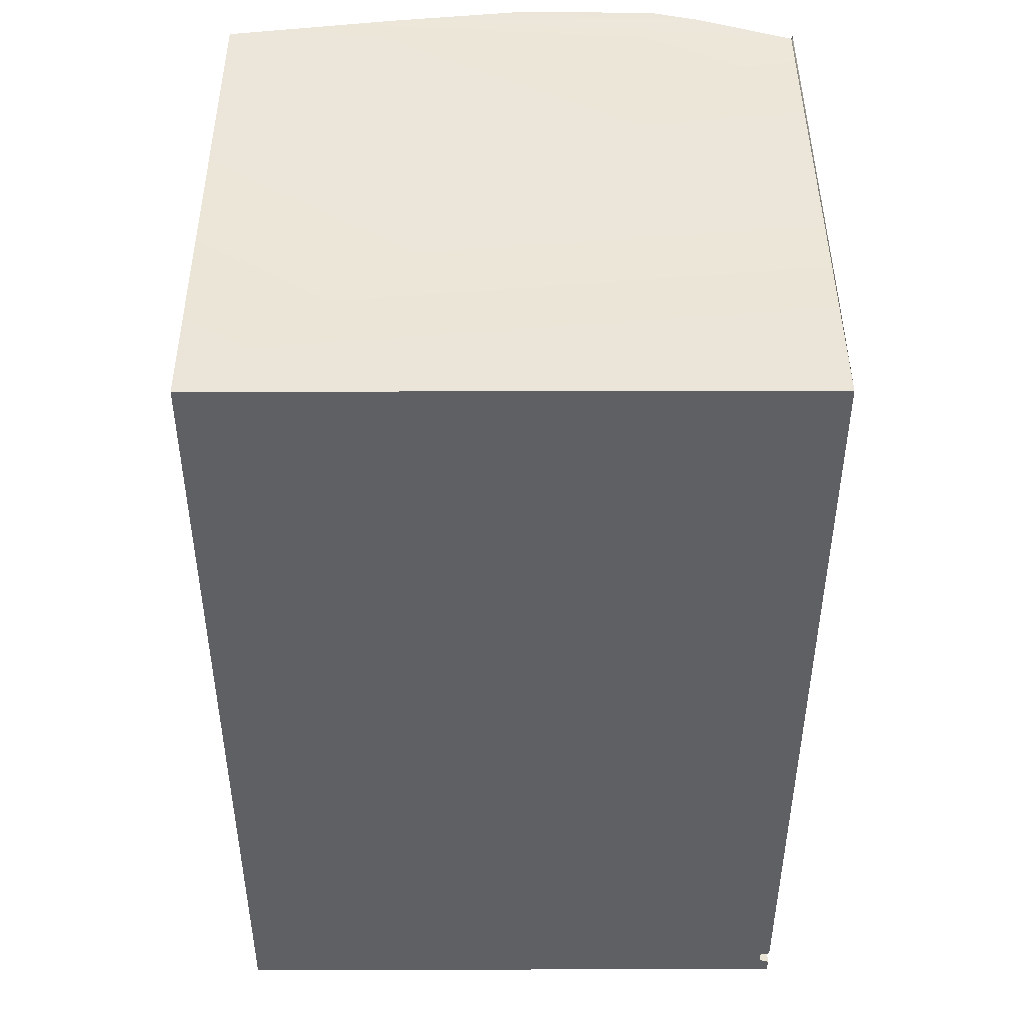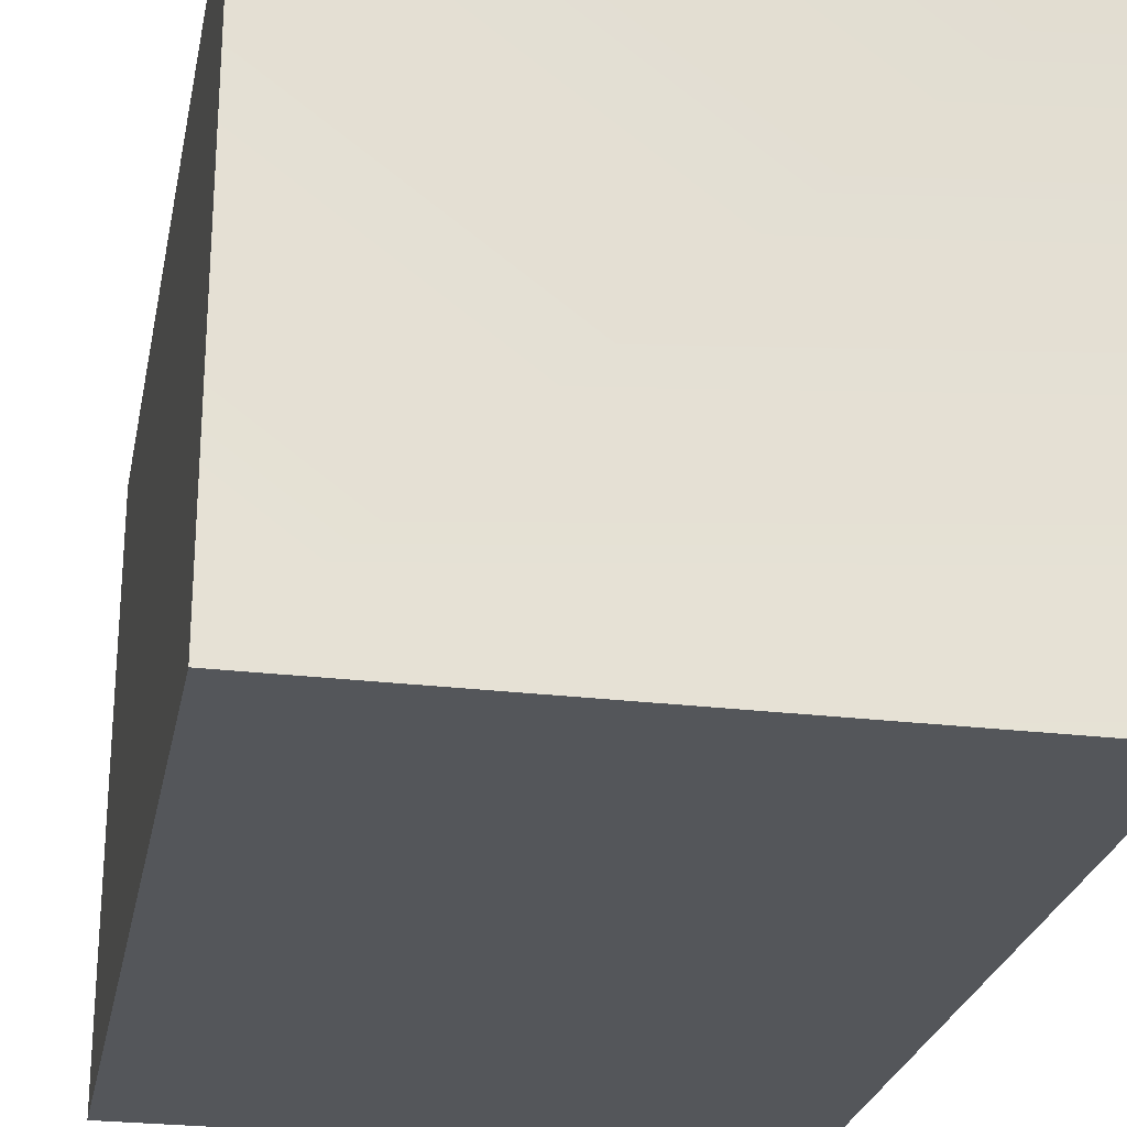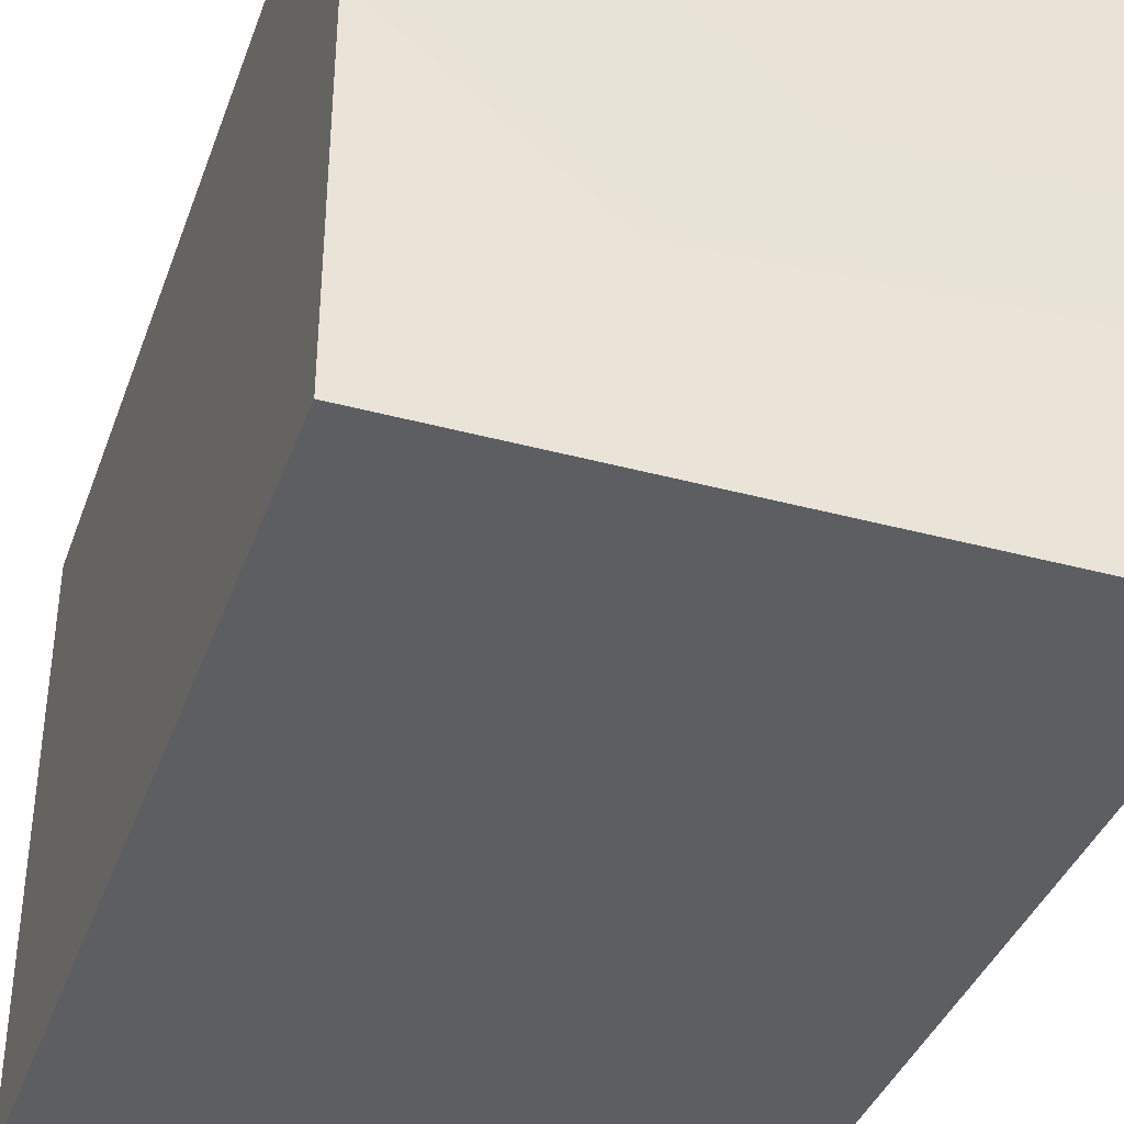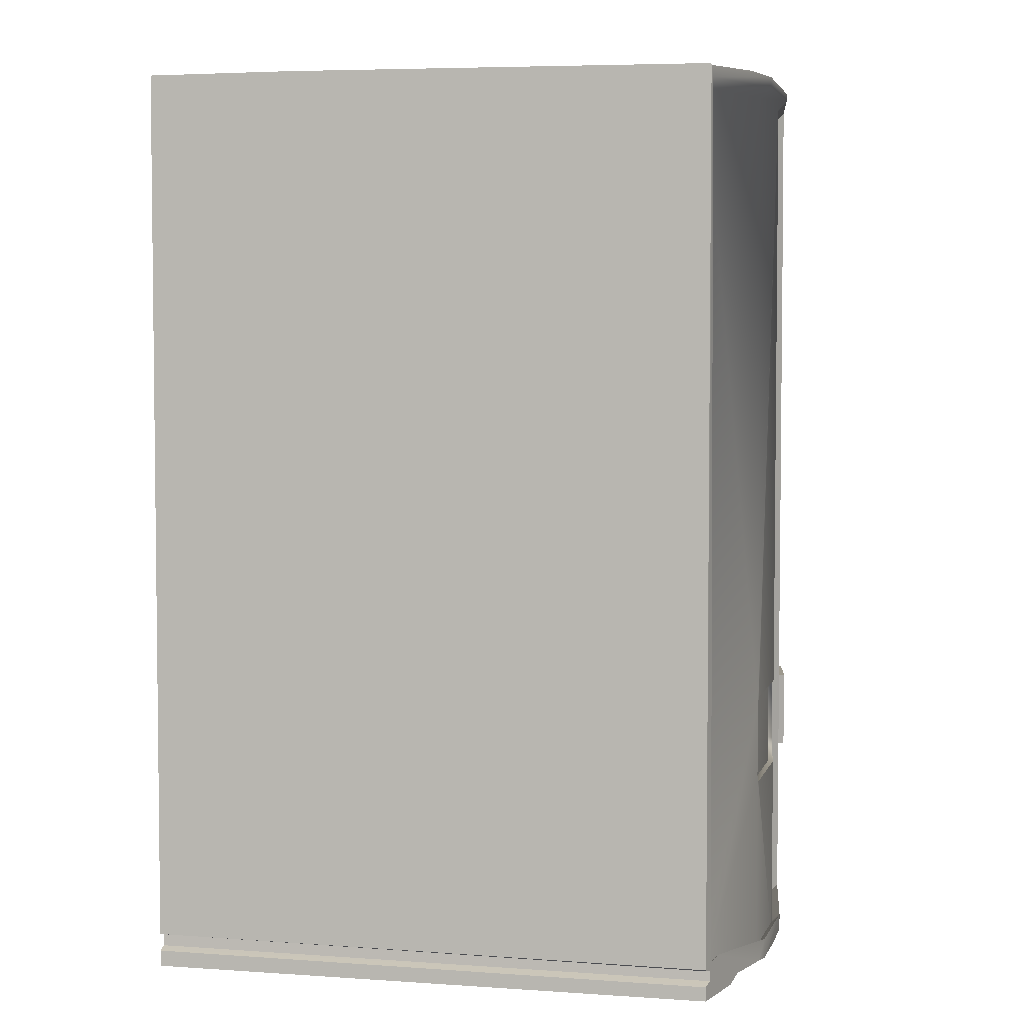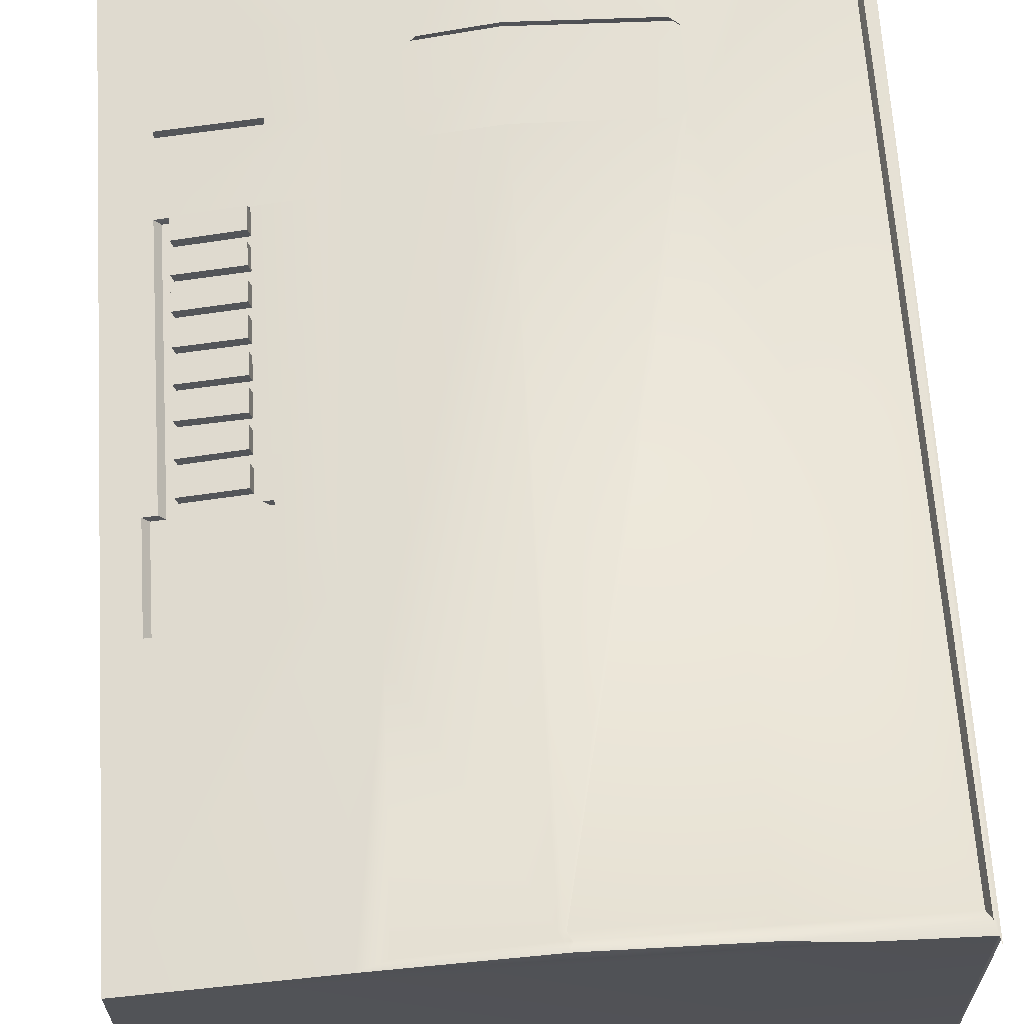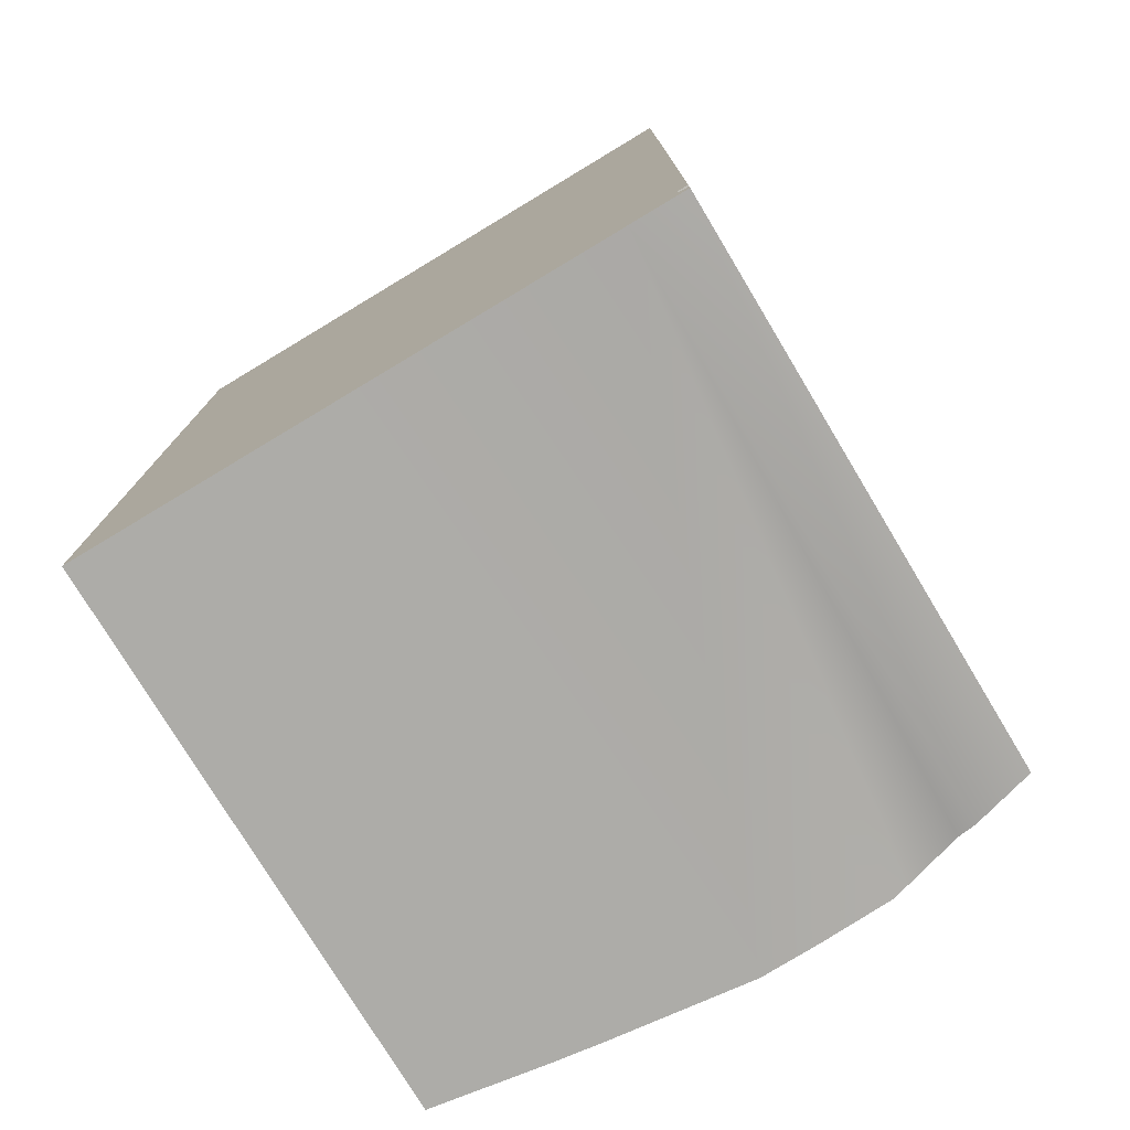
<metadata>
{"format":"obj","ext":"obj","renderer":"f3d","projection":"perspective","resolution":1024,"background":"white","views":[{"elev":45.1,"azim":179.9,"up":"+Y"},{"elev":-25.6,"azim":169.1,"up":"+Z"},{"elev":-38.5,"azim":161.2,"up":"+Z"},{"elev":3.9,"azim":-77.2,"up":"+Y"},{"elev":65.4,"azim":176.5,"up":"+Z"},{"elev":-76.6,"azim":-149.0,"up":"+Y"}]}
</metadata>
<code>
o cube
g cube
v -4.217 -0.3142 -4
v 4.217 -0.3142 -4
v -4.217 12.54 -4
v 4.217 12.54 -4
v -4.217 -0.3142 4
v 4.217 -0.3142 4
v -4.217 12.54 4
v 4.217 12.54 4
v 0.2563 -0.3142 -4
v -2.106 12.54 4.576
v 1.844 12.54 4.358
v 1.863 -0.3142 4.358
v -0.1666 -0.3142 4.607
v -0.15 12.54 4.607
v 1.856 4.256 4.358
v 4.217 4.279 4
v 4.217 7.675 4
v 1.851 7.638 4.358
v 1.849 8.746 4.358
v 4.217 8.779 4
v 2.498 7.65 4.145
v 2.61 4.264 4.244
v 3.626 7.666 4.089
v 3.631 4.273 4.089
v 2.451 8.951 4.267
v 2.453 7.648 4.267
v 3.791 8.97 4.064
v 3.793 7.668 4.064
v -2.015 2.43 4.448
v -1.889 2.331 4.451
v -0.1058 2.309 4.401
v 0.7941 2.356 4.368
v 0.9697 2.491 4.347
v 0.9663 3.491 4.347
v 0.8011 3.599 4.368
v -0.1163 3.575 4.48
v -1.919 3.583 4.45
v -2.02 3.492 4.448
v -2.072 2.43 4.368
v -1.947 2.331 4.37
v -0.118 2.309 4.48
v 0.8754 2.356 4.28
v 1.051 2.491 4.259
v 1.048 3.491 4.259
v 0.8824 3.599 4.28
v -0.1041 3.575 4.401
v -1.976 3.583 4.369
v -2.077 3.492 4.368
v 2.572 7.65 4.249
v 2.536 4.264 4.139
v 3.552 7.666 3.985
v 3.557 4.273 3.985
v 2.376 8.951 4.163
v 2.378 7.648 4.163
v 3.717 8.97 3.96
v 3.718 7.669 3.96
v 2.503 7.215 4.144
v 2.667 7.652 4.119
v 2.641 4.264 4.266
v 3.434 4.272 4.003
v 3.425 7.664 4.004
v 2.664 7.5 4.12
v 3.454 7.509 4.143
v 2.66 7.22 4.12
v 3.426 7.22 4.004
v 2.657 7.069 4.121
v 3.456 7.081 4.143
v 2.653 6.801 4.121
v 3.428 6.805 4.004
v 2.651 6.661 4.122
v 3.457 6.655 4.143
v 2.646 6.37 4.122
v 3.429 6.377 4.004
v 2.644 6.239 4.123
v 3.458 6.24 4.142
v 2.64 5.961 4.124
v 3.43 5.954 4.004
v 2.637 5.814 4.124
v 3.459 5.815 4.142
v 2.633 5.543 4.125
v 3.431 5.541 4.004
v 2.631 5.394 4.125
v 3.46 5.399 4.142
v 2.626 5.137 4.126
v 3.432 5.135 4.004
v 2.624 4.969 4.126
v 3.461 4.972 4.142
v 2.619 4.694 4.127
v 3.433 4.7 4.003
v 2.617 4.551 4.127
v 3.433 4.561 4.003
v 2.612 4.264 4.128
v 3.463 4.272 4.142
v 2.646 4.552 4.266
v 3.462 4.562 4.142
v 2.693 7.5 4.258
v 3.426 7.509 4.004
v 2.688 7.22 4.259
v 3.455 7.22 4.143
v 2.686 7.069 4.259
v 3.427 7.081 4.004
v 2.682 6.801 4.26
v 3.456 6.805 4.143
v 2.68 6.661 4.26
v 3.428 6.654 4.004
v 2.675 6.371 4.261
v 3.457 6.378 4.142
v 2.673 6.239 4.261
v 3.429 6.24 4.004
v 2.668 5.962 4.262
v 3.458 5.954 4.142
v 2.666 5.814 4.262
v 3.43 5.815 4.004
v 2.662 5.544 4.263
v 3.459 5.541 4.142
v 2.659 5.394 4.263
v 3.431 5.399 4.004
v 2.655 5.137 4.264
v 3.461 5.135 4.142
v 2.653 4.97 4.265
v 3.432 4.972 4.004
v 2.648 4.694 4.265
v 3.462 4.7 4.142
v 1.857 3.298 4.358
v 4.217 3.274 4
v 1.859 2.139 4.358
v 4.217 2.108 4
v 2.434 3.292 4.4
v 2.559 2.13 4.252
v 3.252 2.121 4.147
v 3.615 3.28 4.091
v 2.438 3.292 4.27
v 2.556 2.13 4.381
v 3.249 2.121 4.276
v 3.612 3.28 4.221
v -4.217 0.1219 4
v -4.138 0.08616 4.021
v -4.068 0.0763 4.04
v -4.074 -0.06738 4.038
v -4.217 -0.1155 4
v -4.217 -0.08931 -4
v -4.217 0.1567 -4
v -4.078 0.1164 -4
v -4.083 -0.04607 -4
v -4.195 12.45 4.006
v -2.806 12.54 4.385
v -4.217 12.46 4
v -4.217 12.47 3.955
v -4.217 12.54 -1.946
v -2.048 0.02531 4.576
v -0.2818 -0.2065 4.478
v -0.3187 -0.07486 4.605
v -0.1662 -0.07801 4.607
v -0.09071 -0.0818 4.598
v 1.561 -0.03247 4.395
v 1.558 0.4534 4.396
v 1.534 2.243 4.398
v 1.529 2.312 4.399
v 1.537 3.699 4.398
v 1.471 6.245 4.406
v 1.468 6.64 4.406
v 1.468 7 4.406
v 1.461 7.773 4.406
v 1.444 9.514 4.409
v 1.515 12.44 4.399
v -0.092 12.43 4.6
v -0.1501 12.43 4.607
v -0.172 12.43 4.607
v -0.173 12.43 4.607
v -2.105 12.39 4.576
v -4.158 12.29 4.016
v -4.052 0.3912 4.044
v -4.066 0.2102 4.041
v -4.002 0.1947 4.058
v -3.921 0.2141 4.079
v -3.856 0.217 4.096
v -3.805 0.2359 4.11
v -2.003 -0.1107 4.448
v -0.3268 -0.07047 4.605
v -0.2737 -0.2109 4.478
v -0.1212 -0.214 4.48
v -0.04569 -0.2178 4.471
v 1.606 -0.1685 4.268
v 1.603 0.3174 4.269
v 1.579 2.107 4.271
v 1.574 2.176 4.272
v 1.582 3.563 4.271
v 1.516 6.109 4.278
v 1.513 6.504 4.279
v 1.513 6.864 4.279
v 1.506 7.637 4.279
v 1.489 9.378 4.282
v 1.56 12.3 4.272
v -0.04698 12.29 4.473
v -0.1051 12.3 4.48
v -0.127 12.3 4.48
v -0.128 12.3 4.48
v -2.06 12.25 4.448
v -4.113 12.16 3.889
v -4.007 0.2552 3.917
v -4.021 0.07419 3.914
v -3.957 0.05872 3.931
v -3.876 0.07812 3.952
v -3.811 0.081 3.969
v -3.76 0.09986 3.983
v -3.338 -0.3142 4.233
v -3.085 -0.2131 4.3
v -2.27 -0.2445 4.517
v -2.047 -0.2558 4.576
v -1.742 -0.2711 4.581
v -1.004 -0.3142 4.593
v -3.411 -0.3142 -4
v 2.538 -0.3142 4.266
f 1 144 212
f 1 206 5
f 1 140 141
f 2 127 6
f 138 137 142
f 142 147 148
f 6 12 213
f 29 180 30
f 12 154 13
f 8 27 20
f 15 26 18
f 18 25 19
f 16 23 24
f 21 62 58
f 21 58 54
f 17 27 28
f 14 168 167
f 31 45 46
f 39 47 48
f 41 42 31
f 32 43 42
f 33 44 43
f 34 45 44
f 35 46 45
f 36 47 46
f 37 48 47
f 38 39 48
f 29 40 39
f 30 31 40
f 49 57 21
f 22 92 50
f 24 51 52
f 23 56 51
f 28 55 56
f 27 53 55
f 25 54 53
f 26 21 54
f 52 91 60
f 58 97 61
f 59 95 94
f 63 98 99
f 65 66 101
f 67 102 103
f 69 70 105
f 71 106 107
f 73 74 109
f 75 110 111
f 77 78 113
f 79 114 115
f 81 82 117
f 83 118 119
f 85 86 121
f 87 122 123
f 89 90 91
f 92 93 59
f 60 95 93
f 91 94 95
f 90 59 94
f 97 96 63
f 62 98 96
f 64 99 98
f 65 63 99
f 101 100 67
f 66 102 100
f 68 103 102
f 69 67 103
f 105 104 71
f 70 106 104
f 72 107 106
f 73 71 107
f 109 108 75
f 74 110 108
f 76 111 110
f 77 75 111
f 113 112 79
f 78 114 112
f 80 115 114
f 81 79 115
f 117 116 83
f 82 118 116
f 84 119 118
f 85 83 119
f 121 120 87
f 86 122 120
f 88 123 122
f 89 87 123
f 16 24 125
f 125 130 127
f 124 129 132
f 128 134 135
f 132 133 128
f 129 134 133
f 130 135 134
f 131 128 135
f 5 139 140
f 141 140 139
f 144 141 139
f 143 139 138
f 142 137 136
f 141 144 1
f 142 3 143
f 3 4 143
f 4 2 143
f 143 2 144
f 2 6 9
f 14 11 10
f 3 149 145
f 4 3 145
f 5 140 1
f 4 8 2
f 8 20 2
f 20 17 2
f 17 16 2
f 16 125 2
f 125 127 2
f 136 145 147
f 143 138 142
f 144 139 143
f 38 204 29
f 3 148 149
f 127 130 6
f 130 129 6
f 129 126 6
f 179 209 210
f 41 180 181
f 124 15 126
f 18 19 15
f 11 164 19
f 14 167 166
f 36 190 191
f 35 189 190
f 34 188 189
f 41 182 32
f 126 156 12
f 15 158 126
f 19 159 15
f 32 186 33
f 11 19 8
f 19 25 8
f 25 27 8
f 22 49 15
f 49 26 15
f 26 25 18
f 17 28 16
f 28 23 16
f 57 50 21
f 50 92 21
f 92 90 21
f 90 88 21
f 88 86 21
f 86 84 21
f 84 82 21
f 82 80 21
f 80 78 21
f 78 76 21
f 76 74 21
f 74 72 21
f 72 70 21
f 70 68 21
f 68 66 21
f 66 64 21
f 64 62 21
f 61 51 58
f 51 56 58
f 56 55 58
f 55 53 58
f 53 54 58
f 20 27 17
f 10 169 14
f 38 196 197
f 42 43 31
f 43 44 31
f 44 45 31
f 40 31 39
f 31 46 39
f 46 47 39
f 32 42 41
f 33 43 32
f 34 44 33
f 35 45 34
f 36 46 35
f 37 47 36
f 38 48 37
f 29 39 38
f 30 40 29
f 41 31 30
f 22 50 49
f 50 57 49
f 24 52 22
f 52 60 22
f 60 92 22
f 23 51 24
f 28 56 23
f 27 55 28
f 25 53 27
f 26 54 25
f 49 21 26
f 51 61 52
f 61 97 52
f 97 65 52
f 65 101 52
f 101 69 52
f 69 105 52
f 105 73 52
f 73 109 52
f 109 77 52
f 77 113 52
f 113 81 52
f 81 117 52
f 117 85 52
f 85 121 52
f 121 89 52
f 89 91 52
f 62 97 58
f 93 95 59
f 96 98 63
f 64 66 65
f 100 102 67
f 68 70 69
f 104 106 71
f 72 74 73
f 108 110 75
f 76 78 77
f 112 114 79
f 80 82 81
f 116 118 83
f 84 86 85
f 120 122 87
f 88 90 89
f 60 93 92
f 91 95 60
f 90 94 91
f 92 59 90
f 62 96 97
f 64 98 62
f 65 99 64
f 97 63 65
f 66 100 101
f 68 102 66
f 69 103 68
f 101 67 69
f 70 104 105
f 72 106 70
f 73 107 72
f 105 71 73
f 74 108 109
f 76 110 74
f 77 111 76
f 109 75 77
f 78 112 113
f 80 114 78
f 81 115 80
f 113 79 81
f 82 116 117
f 84 118 82
f 85 119 84
f 117 83 85
f 86 120 121
f 88 122 86
f 89 123 88
f 121 87 89
f 22 15 24
f 15 124 24
f 124 132 24
f 132 131 24
f 131 125 24
f 131 130 125
f 126 129 124
f 133 134 128
f 129 133 132
f 130 134 129
f 131 135 130
f 132 128 131
f 177 207 208
f 10 171 170
f 7 147 145
f 136 173 172
f 137 174 173
f 138 175 174
f 29 204 205
f 29 178 151
f 13 152 179
f 13 153 152
f 13 154 153
f 32 183 184
f 32 184 185
f 126 158 157
f 33 186 187
f 33 187 188
f 19 161 160
f 19 162 161
f 19 163 162
f 19 164 163
f 192 193 194
f 36 194 195
f 37 195 196
f 14 169 168
f 38 197 198
f 38 198 199
f 38 199 200
f 38 200 201
f 38 201 202
f 38 202 203
f 139 176 175
f 139 177 176
f 29 205 178
f 179 180 151
f 152 181 180
f 153 182 181
f 154 183 182
f 155 184 183
f 156 185 184
f 157 186 185
f 158 187 186
f 159 188 187
f 160 189 188
f 161 190 189
f 162 191 190
f 163 192 191
f 164 193 192
f 165 194 193
f 166 195 194
f 167 196 195
f 168 197 196
f 169 198 197
f 170 199 198
f 171 200 199
f 172 201 200
f 173 202 201
f 174 203 202
f 175 204 203
f 176 205 204
f 177 178 205
f 150 151 178
f 136 147 142
f 151 180 29
f 156 155 12
f 155 154 12
f 172 171 136
f 171 145 136
f 203 204 38
f 142 148 3
f 13 210 211
f 30 180 41
f 14 166 11
f 166 165 11
f 165 164 11
f 35 190 36
f 34 189 35
f 33 188 34
f 181 182 41
f 157 156 126
f 159 158 15
f 160 159 19
f 185 186 32
f 170 169 10
f 37 196 38
f 150 208 209
f 146 145 10
f 145 171 10
f 137 173 136
f 138 174 137
f 139 175 138
f 182 183 32
f 191 192 36
f 192 194 36
f 36 195 37
f 5 177 139
f 152 180 179
f 153 181 152
f 154 182 153
f 155 183 154
f 156 184 155
f 157 185 156
f 158 186 157
f 159 187 158
f 160 188 159
f 161 189 160
f 162 190 161
f 163 191 162
f 164 192 163
f 165 193 164
f 166 194 165
f 167 195 166
f 168 196 167
f 169 197 168
f 170 198 169
f 171 199 170
f 172 200 171
f 173 201 172
f 174 202 173
f 175 203 174
f 176 204 175
f 177 205 176
f 150 178 177
f 179 151 150
f 145 149 148
f 10 11 146
f 146 11 145
f 11 8 145
f 8 4 145
f 9 13 212
f 1 212 206
f 13 211 212
f 208 207 212
f 212 211 210
f 212 209 208
f 2 9 144
f 9 212 144
f 150 209 179
f 5 206 177
f 206 207 177
f 179 210 13
f 177 208 150
f 6 213 9
f 213 12 9
f 12 13 9
f 206 212 207
f 210 209 212
f 126 12 6

</code>
